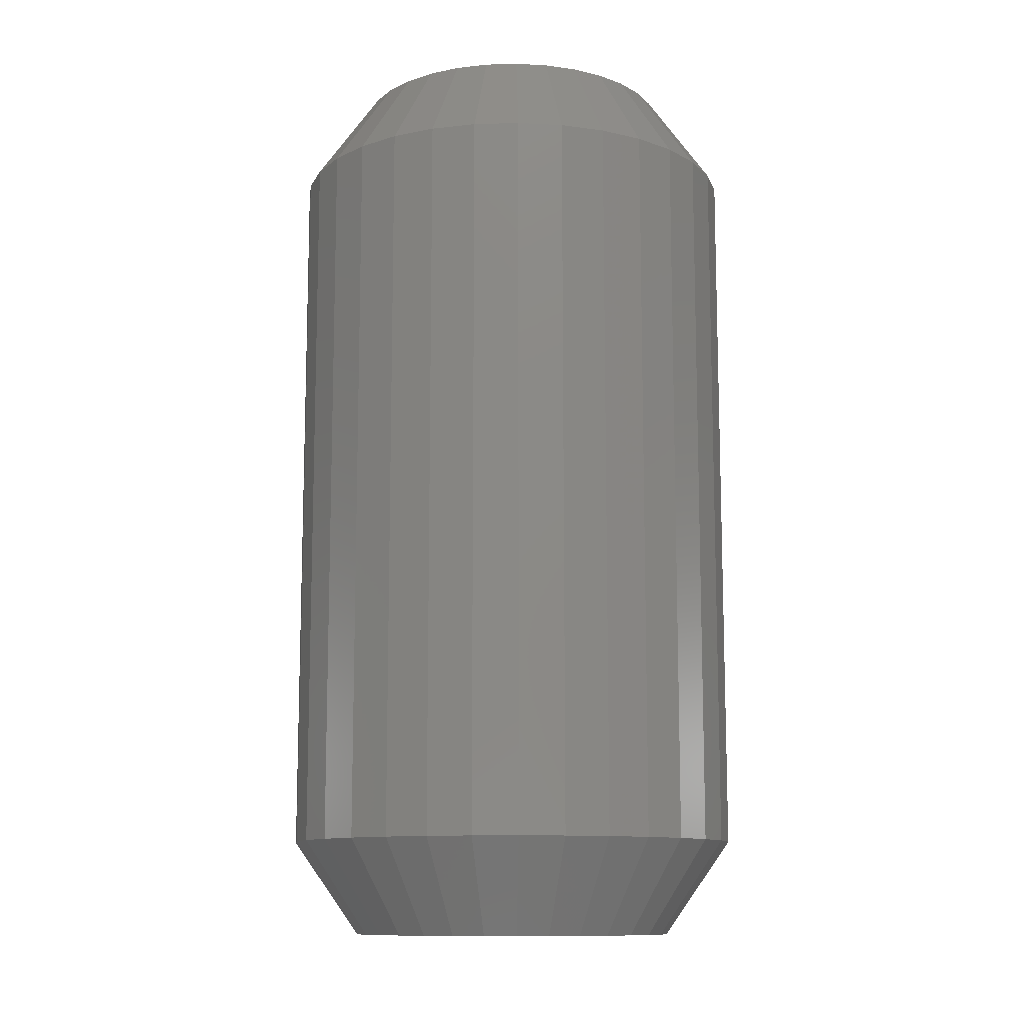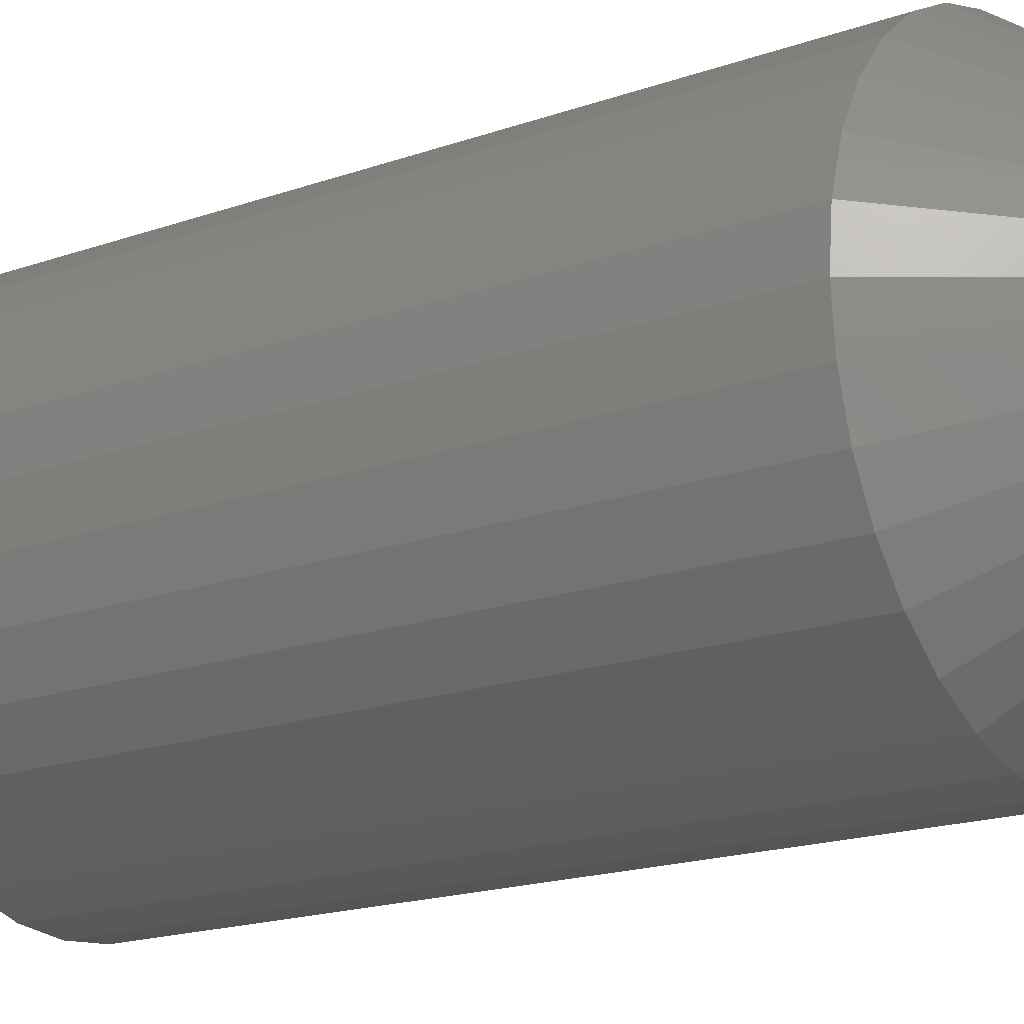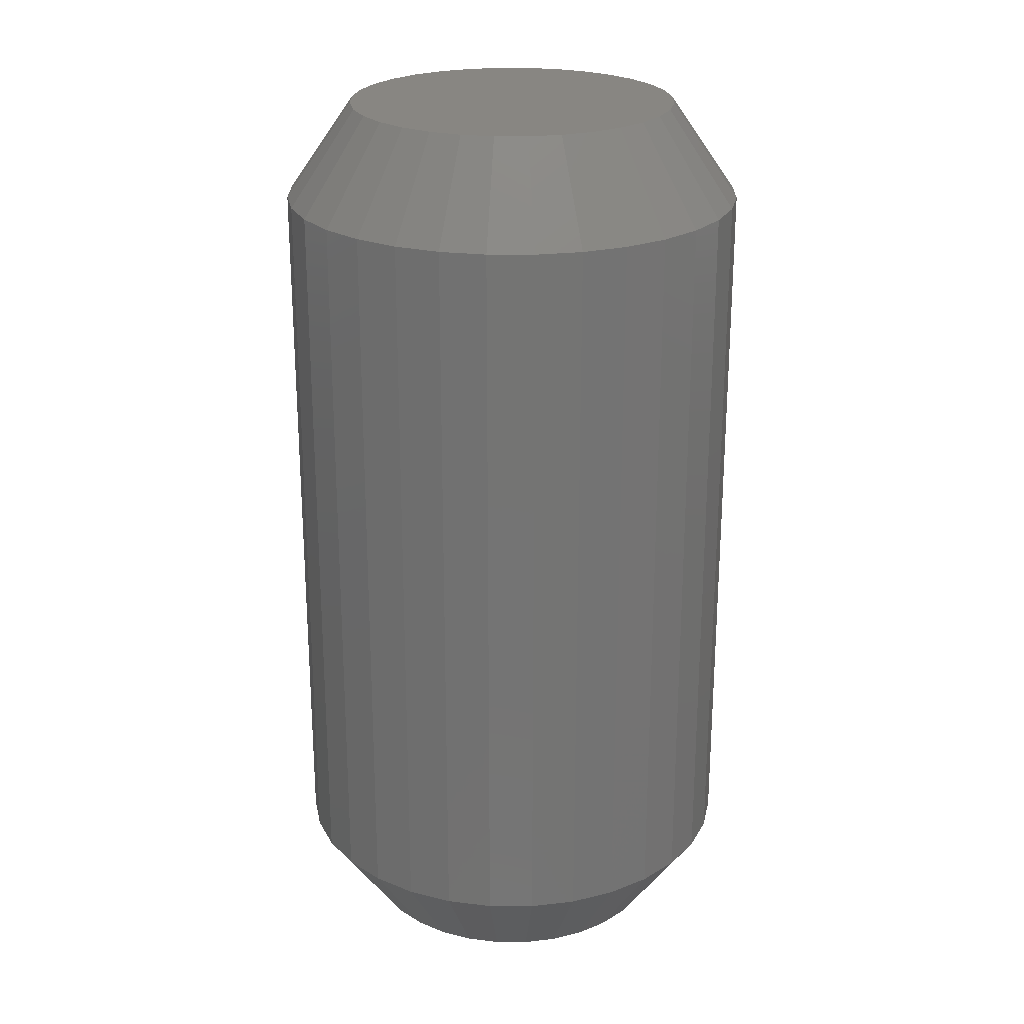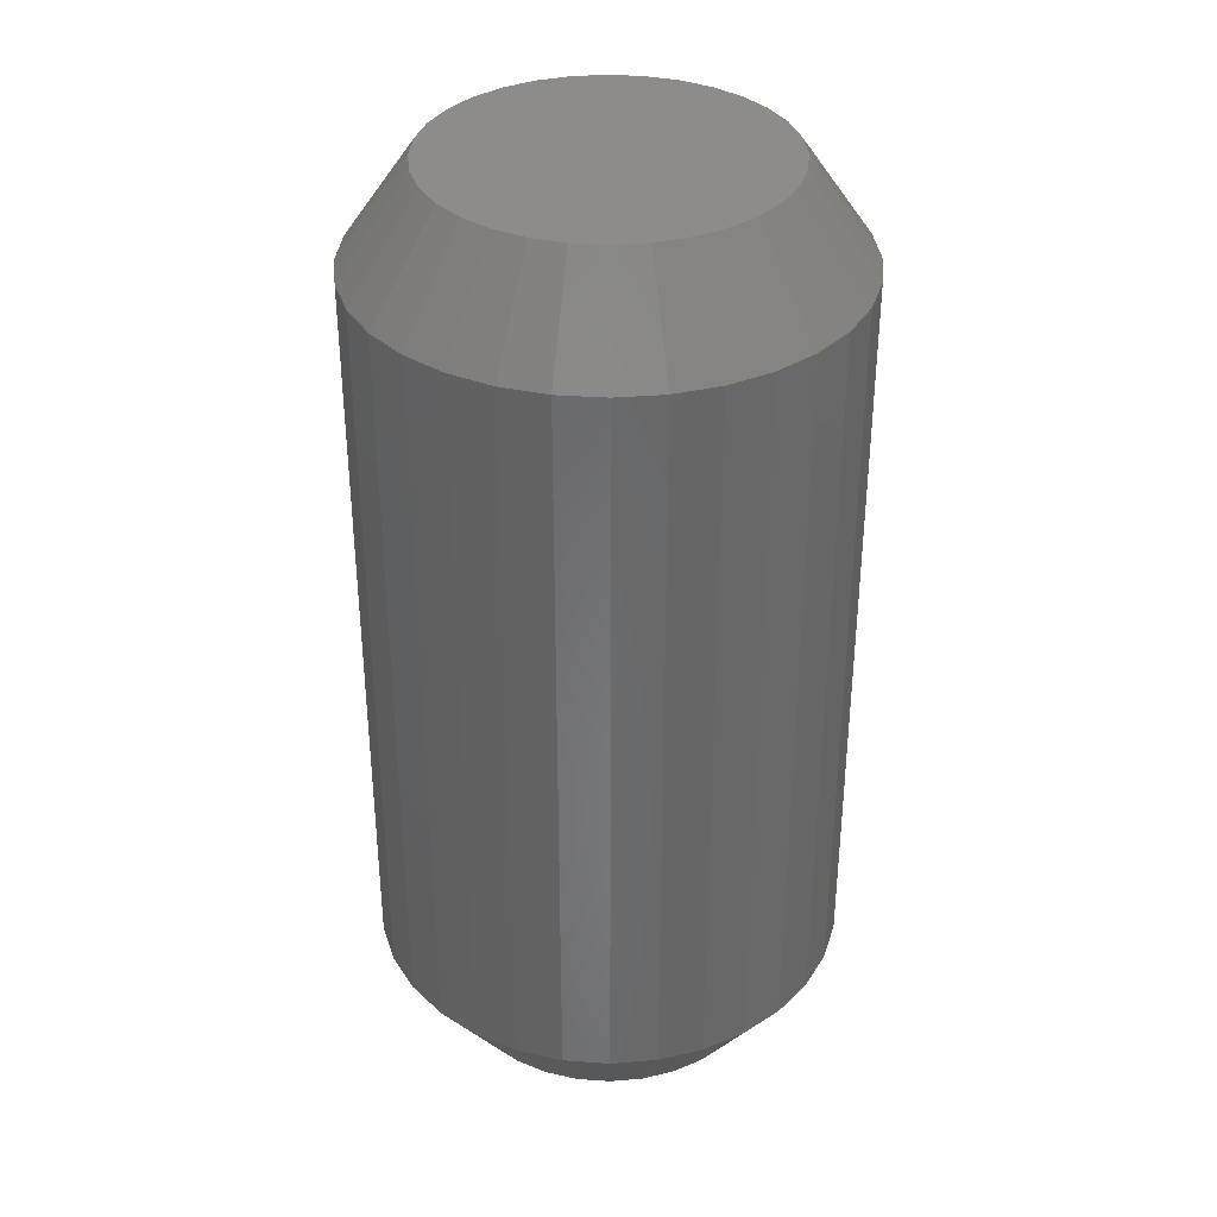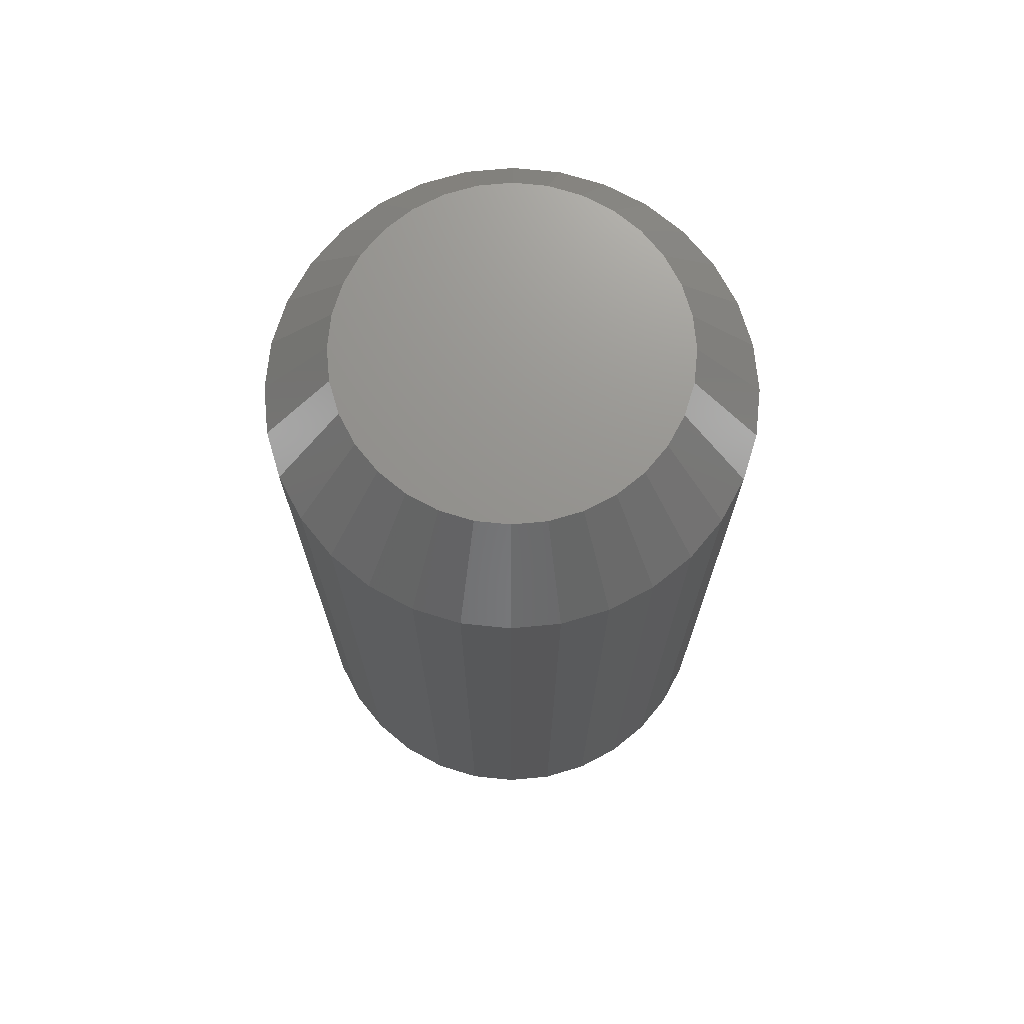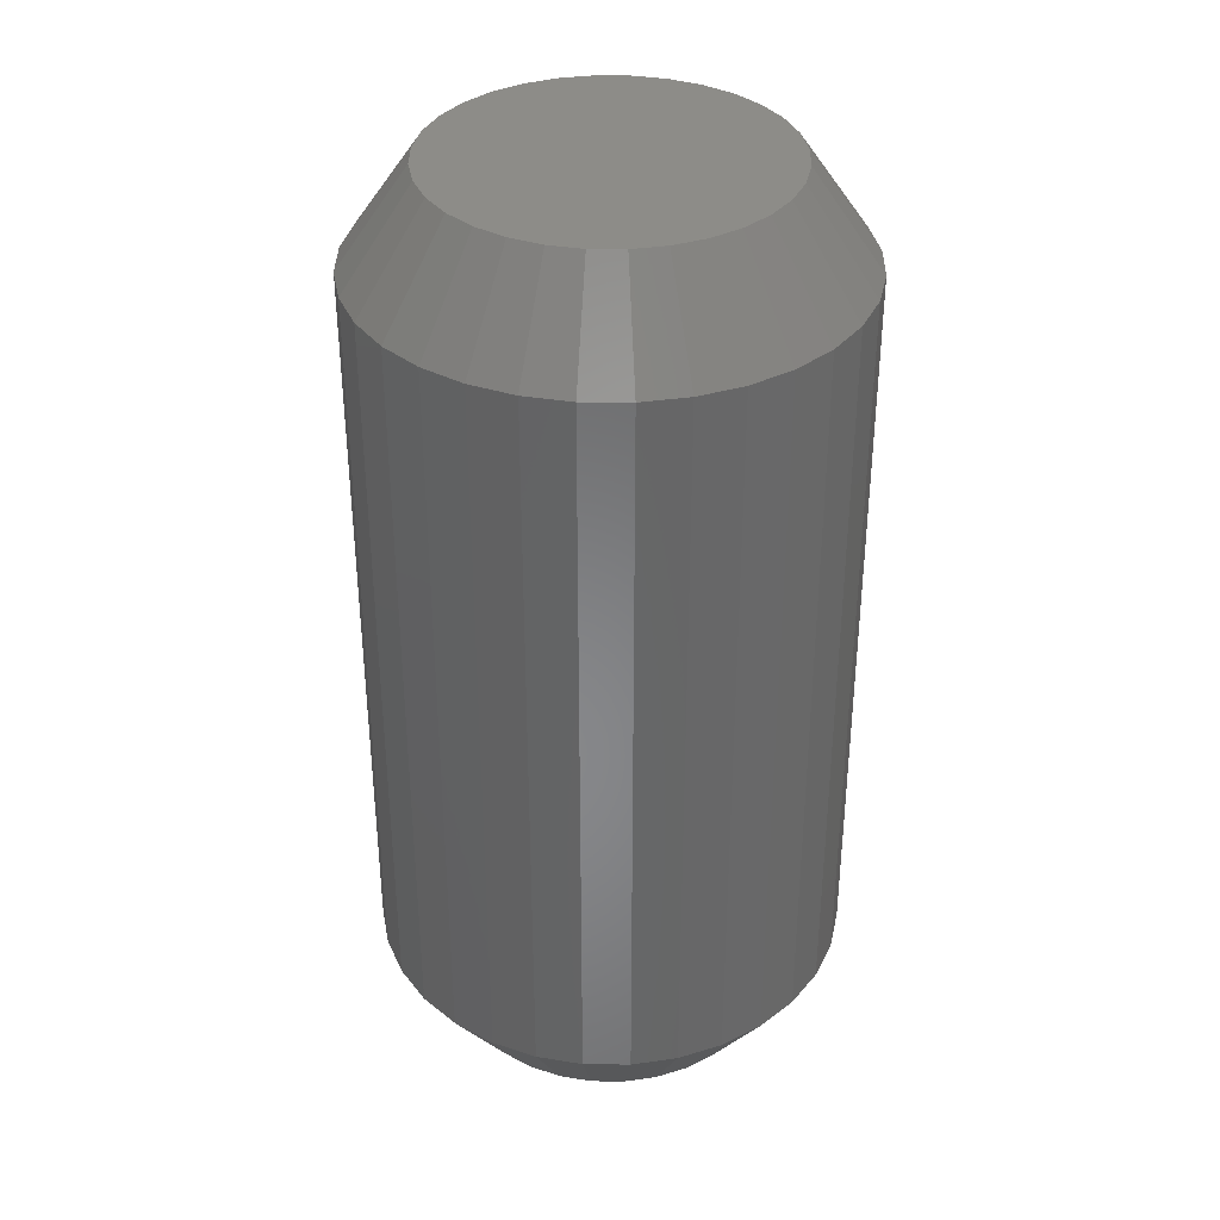
<metadata>
{"format":"stl","ext":"stl","renderer":"f3d","projection":"perspective","resolution":1024,"background":"white","views":[{"elev":-11.4,"azim":88.4,"up":"+Z"},{"elev":-17.8,"azim":125.0,"up":"+Y"},{"elev":23.8,"azim":118.4,"up":"+Z"},{"elev":35.5,"azim":134.6,"up":"+Z"},{"elev":71.5,"azim":-67.2,"up":"+Z"},{"elev":36.0,"azim":28.9,"up":"+Z"}]}
</metadata>
<code>
# stl→obj: 128 verts, 252 faces
v 0.1914 -4.641e-17 0.07812
v 0.1914 -4.641e-17 0.6719
v 0.1878 -0.03696 0.07812
v 0.1878 -0.03696 0.6719
v 0.177 -0.07251 0.07812
v 0.177 -0.07251 0.6719
v 0.1595 -0.1053 0.07812
v 0.1595 -0.1053 0.6719
v 0.136 -0.134 0.07812
v 0.136 -0.134 0.6719
v 0.1072 -0.1575 0.07812
v 0.1072 -0.1575 0.6719
v 0.07448 -0.1751 0.07812
v 0.07448 -0.1751 0.6719
v 0.03894 -0.1858 0.07812
v 0.03894 -0.1858 0.6719
v 0.001974 -0.1895 0.07812
v 0.001974 -0.1895 0.6719
v -0.03499 -0.1858 0.07812
v -0.03499 -0.1858 0.6719
v -0.07053 -0.1751 0.07812
v -0.07053 -0.1751 0.6719
v -0.1033 -0.1575 0.07812
v -0.1033 -0.1575 0.6719
v -0.132 -0.134 0.07812
v -0.132 -0.134 0.6719
v -0.1556 -0.1053 0.07812
v -0.1556 -0.1053 0.6719
v -0.1731 -0.07251 0.07812
v -0.1731 -0.07251 0.6719
v -0.1839 -0.03696 0.07812
v -0.1839 -0.03696 0.6719
v -0.1875 2.32e-17 0.07812
v -0.1875 2.32e-17 0.6719
v -0.1839 0.03696 0.07812
v -0.1839 0.03696 0.6719
v -0.1731 0.07251 0.07812
v -0.1731 0.07251 0.6719
v -0.1556 0.1053 0.07812
v -0.1556 0.1053 0.6719
v -0.132 0.134 0.07812
v -0.132 0.134 0.6719
v -0.1033 0.1575 0.07812
v -0.1033 0.1575 0.6719
v -0.07053 0.1751 0.07812
v -0.07053 0.1751 0.6719
v -0.03499 0.1858 0.07812
v -0.03499 0.1858 0.6719
v 0.001974 0.1895 0.07812
v 0.001974 0.1895 0.6719
v 0.03894 0.1858 0.07812
v 0.03894 0.1858 0.6719
v 0.07448 0.1751 0.07812
v 0.07448 0.1751 0.6719
v 0.1072 0.1575 0.07812
v 0.1072 0.1575 0.6719
v 0.136 0.134 0.07812
v 0.136 0.134 0.6719
v 0.1595 0.1053 0.07812
v 0.1595 0.1053 0.6719
v 0.177 0.07251 0.07812
v 0.177 0.07251 0.6719
v 0.1878 0.03696 0.07812
v 0.1878 0.03696 0.6719
v -0.02432 0.1322 0.75
v 0.02827 0.1322 0.75
v 0.001974 0.1348 0.75
v -0.04961 0.1245 0.75
v 0.05355 0.1245 0.75
v 0.05355 -0.1245 0.75
v -0.02432 -0.1322 0.75
v 0.02827 -0.1322 0.75
v 0.001974 -0.1348 0.75
v 0.07686 0.1121 0.75
v -0.07291 0.1121 0.75
v 0.09728 0.09531 0.75
v -0.09333 0.09531 0.75
v 0.114 0.07488 0.75
v -0.1101 0.07488 0.75
v 0.1265 0.05158 0.75
v -0.1226 0.05158 0.75
v 0.1342 0.0263 0.75
v -0.1302 0.0263 0.75
v 0.1368 4.547e-17 0.75
v -0.1328 3.97e-07 0.75
v 0.1342 -0.0263 0.75
v -0.1302 -0.0263 0.75
v 0.1265 -0.05158 0.75
v -0.1226 -0.05158 0.75
v 0.114 -0.07488 0.75
v -0.1101 -0.07488 0.75
v 0.09728 -0.09531 0.75
v -0.09333 -0.09531 0.75
v 0.07686 -0.1121 0.75
v -0.07291 -0.1121 0.75
v -0.04961 -0.1245 0.75
v 0.001974 0.1348 0
v 0.02827 0.1322 0
v -0.02432 0.1322 0
v -0.04961 0.1245 0
v 0.05355 0.1245 0
v 0.02827 -0.1322 0
v -0.02432 -0.1322 0
v 0.05355 -0.1245 0
v 0.001974 -0.1348 0
v -0.04961 -0.1245 0
v -0.07291 -0.1121 0
v 0.07686 -0.1121 0
v -0.09333 -0.09531 0
v 0.09728 -0.09531 0
v -0.1101 -0.07488 0
v 0.114 -0.07488 0
v -0.1226 -0.05158 0
v 0.1265 -0.05158 0
v -0.1302 -0.0263 0
v 0.1342 -0.0263 0
v -0.1328 3.97e-07 0
v 0.1368 4.547e-17 0
v -0.1302 0.0263 0
v 0.1342 0.0263 0
v -0.1226 0.05158 0
v 0.1265 0.05158 0
v -0.1101 0.07488 0
v 0.114 0.07488 0
v -0.09333 0.09531 0
v 0.09728 0.09531 0
v -0.07291 0.1121 0
v 0.07686 0.1121 0
f 1 2 3
f 3 2 4
f 3 4 5
f 5 4 6
f 5 6 7
f 7 6 8
f 7 8 9
f 9 8 10
f 9 10 11
f 11 10 12
f 11 12 13
f 13 12 14
f 13 14 15
f 15 14 16
f 15 16 17
f 17 16 18
f 17 18 19
f 19 18 20
f 19 20 21
f 21 20 22
f 21 22 23
f 23 22 24
f 23 24 25
f 25 24 26
f 25 26 27
f 27 26 28
f 27 28 29
f 29 28 30
f 29 30 31
f 31 30 32
f 31 32 33
f 33 32 34
f 33 34 35
f 35 34 36
f 35 36 37
f 37 36 38
f 37 38 39
f 39 38 40
f 39 40 41
f 41 40 42
f 41 42 43
f 43 42 44
f 43 44 45
f 45 44 46
f 45 46 47
f 47 46 48
f 47 48 49
f 49 48 50
f 49 50 51
f 51 50 52
f 51 52 53
f 53 52 54
f 53 54 55
f 55 54 56
f 55 56 57
f 57 56 58
f 57 58 59
f 59 58 60
f 59 60 61
f 61 60 62
f 61 62 63
f 63 62 64
f 63 64 1
f 1 64 2
f 65 66 67
f 66 65 68
f 66 68 69
f 70 71 72
f 72 71 73
f 69 68 74
f 74 68 75
f 74 75 76
f 76 75 77
f 76 77 78
f 78 77 79
f 78 79 80
f 80 79 81
f 80 81 82
f 82 81 83
f 82 83 84
f 84 83 85
f 84 85 86
f 86 85 87
f 86 87 88
f 88 87 89
f 88 89 90
f 90 89 91
f 90 91 92
f 92 91 93
f 92 93 94
f 94 93 95
f 94 95 70
f 70 95 96
f 70 96 71
f 8 92 10
f 10 92 94
f 10 94 12
f 12 94 70
f 12 70 14
f 92 8 90
f 90 8 6
f 90 6 88
f 88 6 4
f 88 4 86
f 86 4 2
f 86 2 84
f 91 26 93
f 93 26 24
f 93 24 95
f 95 24 22
f 95 22 96
f 26 91 28
f 28 91 89
f 28 89 30
f 30 89 87
f 30 87 32
f 32 87 85
f 32 85 34
f 73 16 72
f 72 16 14
f 72 14 70
f 16 73 18
f 18 73 71
f 18 71 20
f 20 71 96
f 20 96 22
f 40 77 42
f 42 77 75
f 42 75 44
f 44 75 68
f 44 68 46
f 77 40 79
f 79 40 38
f 79 38 81
f 81 38 36
f 81 36 83
f 83 36 34
f 83 34 85
f 78 58 76
f 76 58 56
f 76 56 74
f 74 56 54
f 74 54 69
f 58 78 60
f 60 78 80
f 60 80 62
f 62 80 82
f 62 82 64
f 64 82 84
f 64 84 2
f 67 48 65
f 65 48 46
f 65 46 68
f 48 67 50
f 50 67 66
f 50 66 52
f 52 66 69
f 52 69 54
f 97 98 99
f 100 99 98
f 101 100 98
f 102 103 104
f 105 103 102
f 103 106 104
f 104 106 107
f 104 107 108
f 108 107 109
f 108 109 110
f 110 109 111
f 110 111 112
f 112 111 113
f 112 113 114
f 114 113 115
f 114 115 116
f 116 115 117
f 116 117 118
f 118 117 119
f 118 119 120
f 120 119 121
f 120 121 122
f 122 121 123
f 122 123 124
f 124 123 125
f 124 125 126
f 126 125 127
f 126 127 128
f 128 127 100
f 128 100 101
f 106 21 107
f 107 21 23
f 107 23 109
f 109 23 25
f 109 25 111
f 111 25 27
f 111 27 113
f 113 27 29
f 113 29 115
f 115 29 31
f 115 31 117
f 117 31 33
f 13 104 11
f 11 104 108
f 11 108 9
f 9 108 110
f 9 110 7
f 7 110 112
f 7 112 5
f 5 112 114
f 5 114 3
f 3 114 116
f 3 116 1
f 1 116 118
f 104 13 102
f 102 13 15
f 102 15 105
f 105 15 17
f 105 17 103
f 103 17 19
f 103 19 106
f 106 19 21
f 101 53 128
f 128 53 55
f 128 55 126
f 126 55 57
f 126 57 124
f 124 57 59
f 124 59 122
f 122 59 61
f 122 61 120
f 120 61 63
f 120 63 118
f 118 63 1
f 45 100 43
f 43 100 127
f 43 127 41
f 41 127 125
f 41 125 39
f 39 125 123
f 39 123 37
f 37 123 121
f 37 121 35
f 35 121 119
f 35 119 33
f 33 119 117
f 100 45 99
f 99 45 47
f 99 47 97
f 97 47 49
f 97 49 98
f 98 49 51
f 98 51 101
f 101 51 53

</code>
